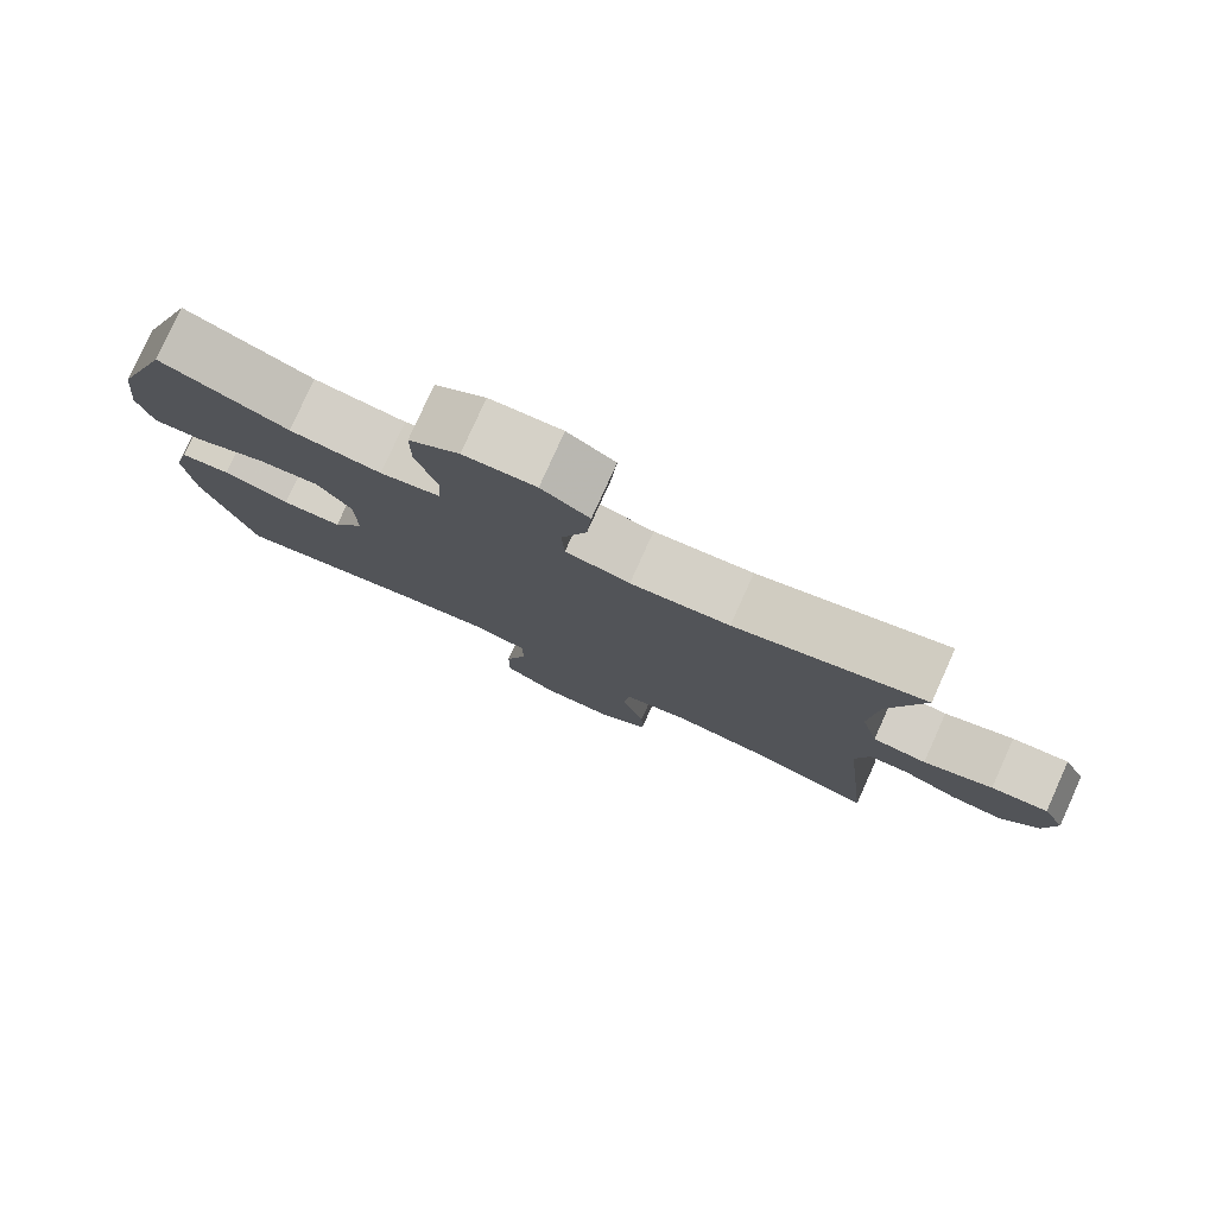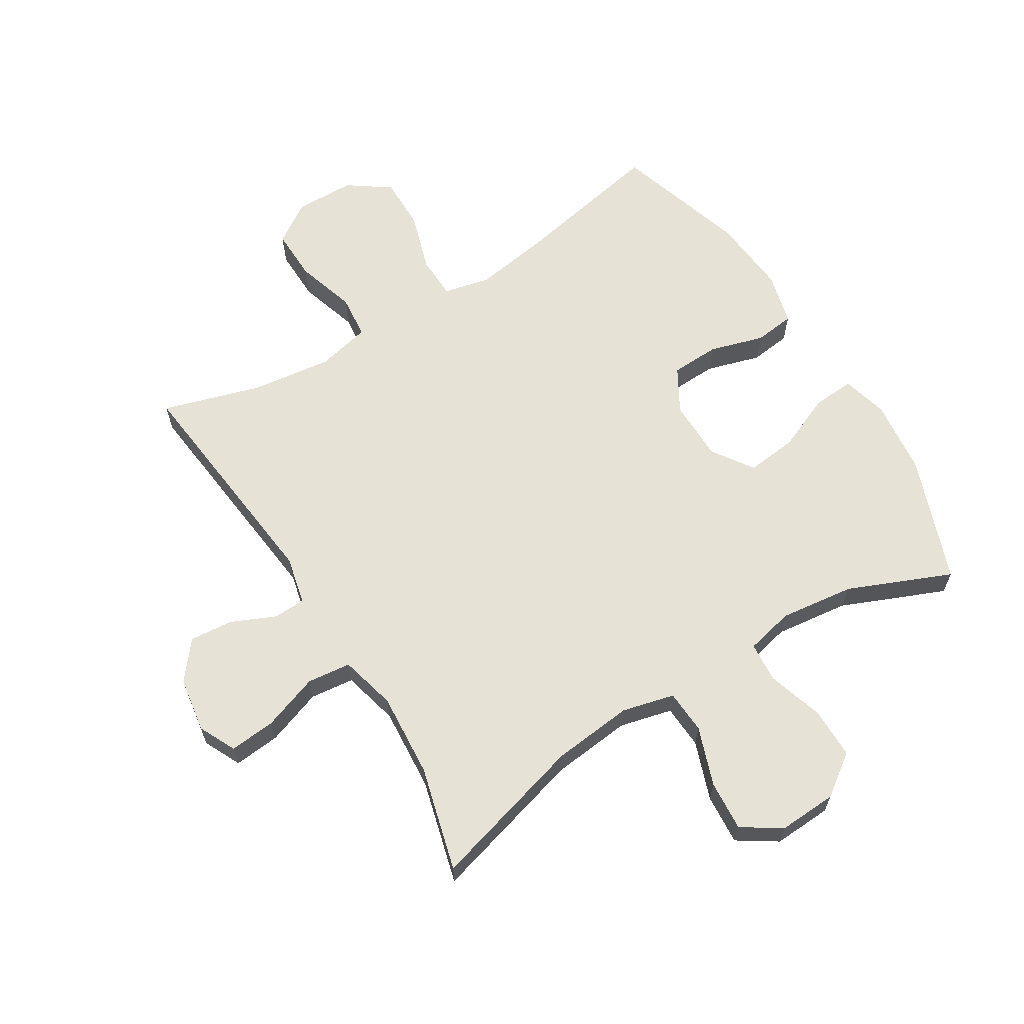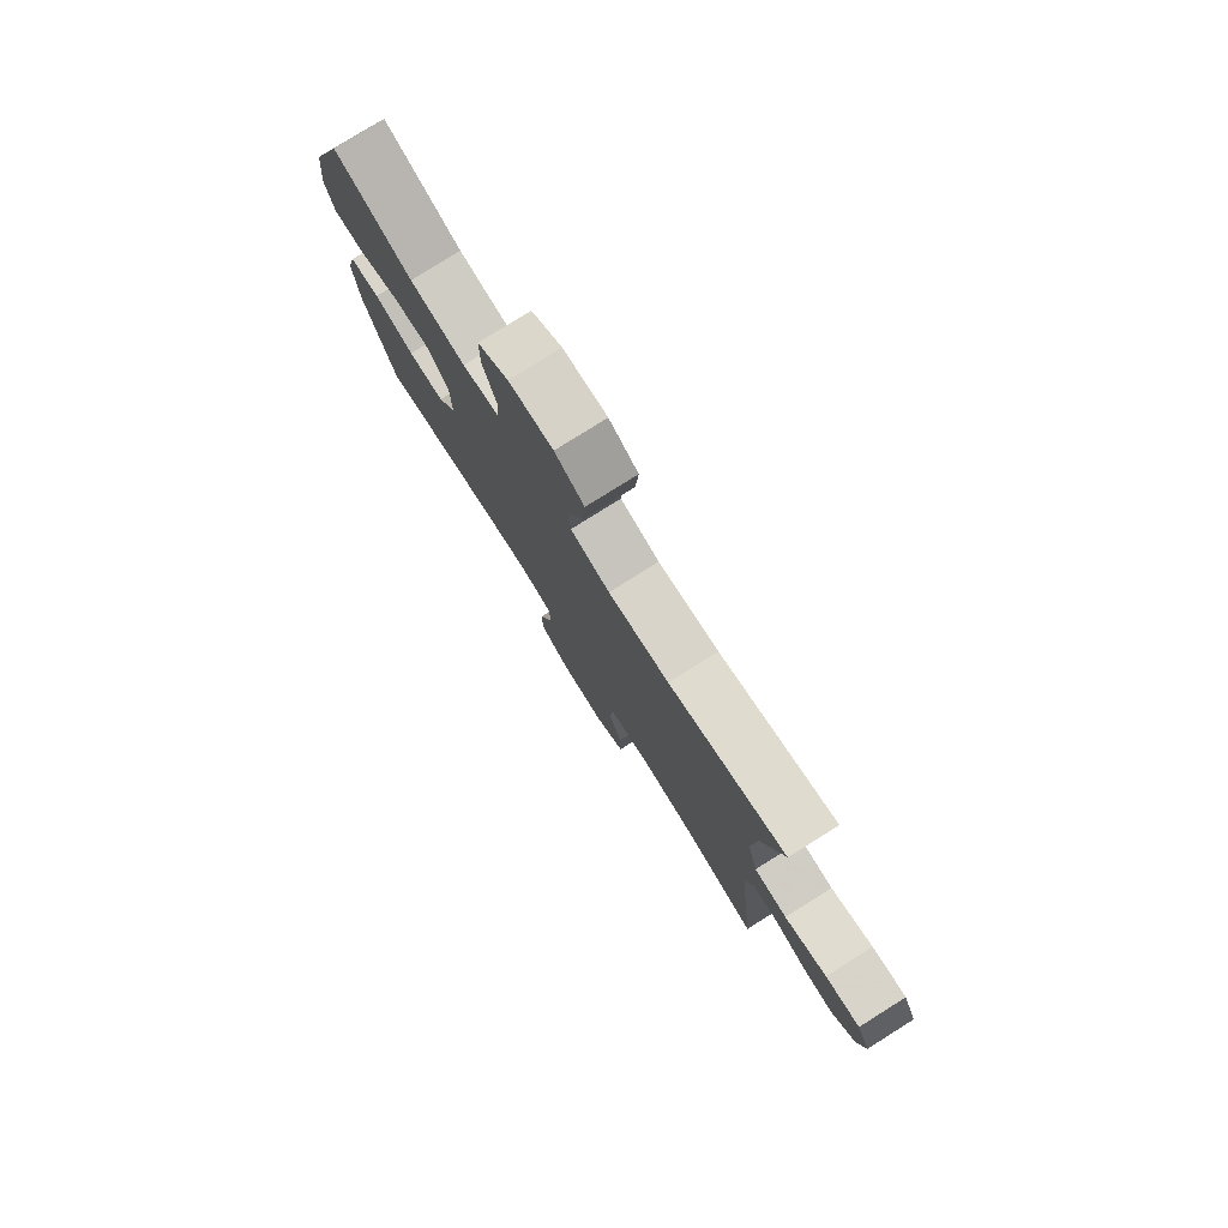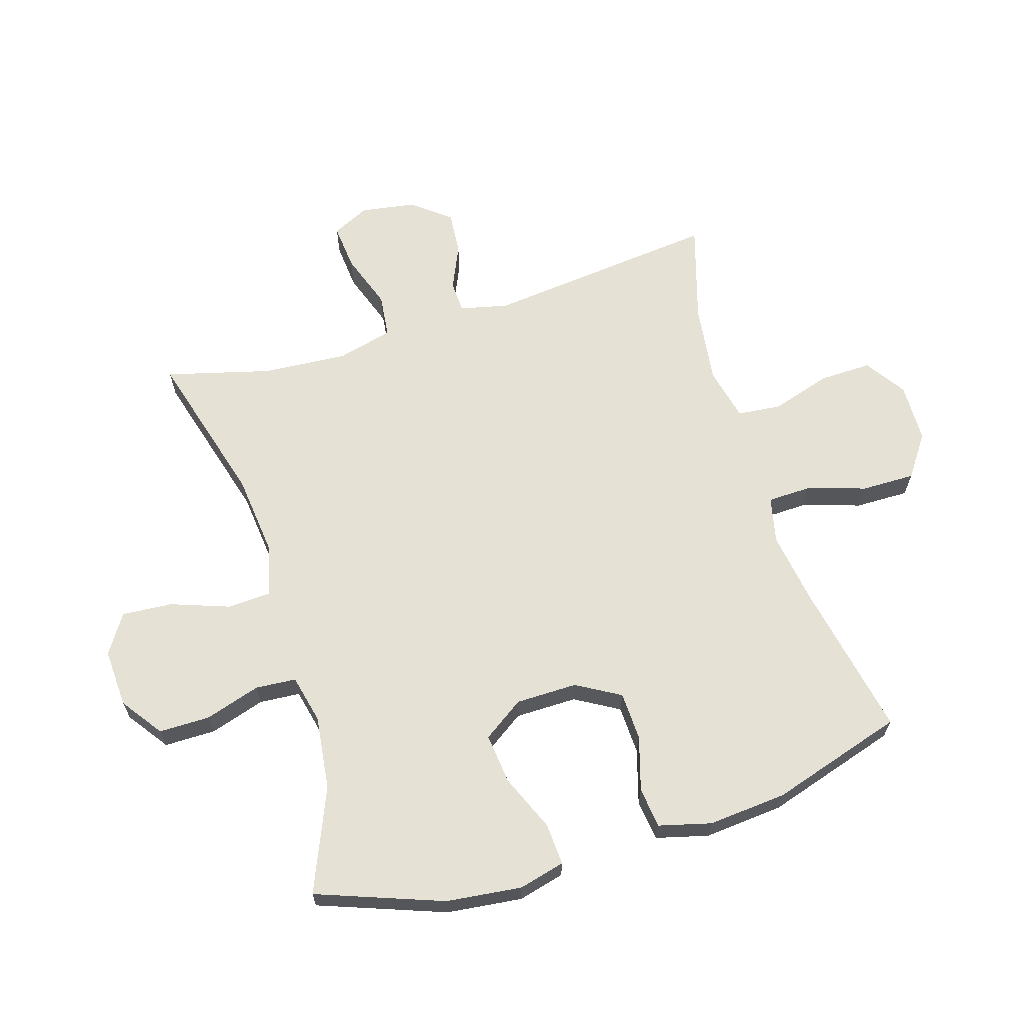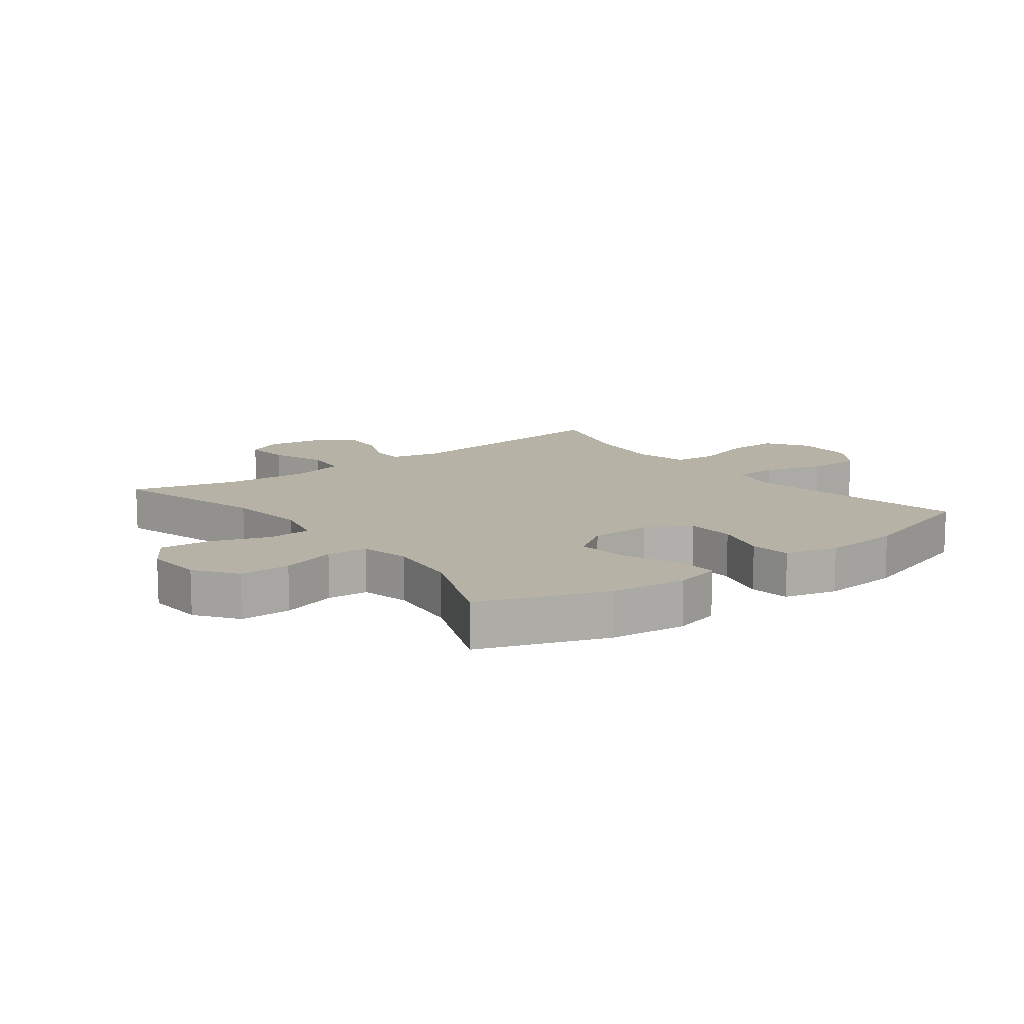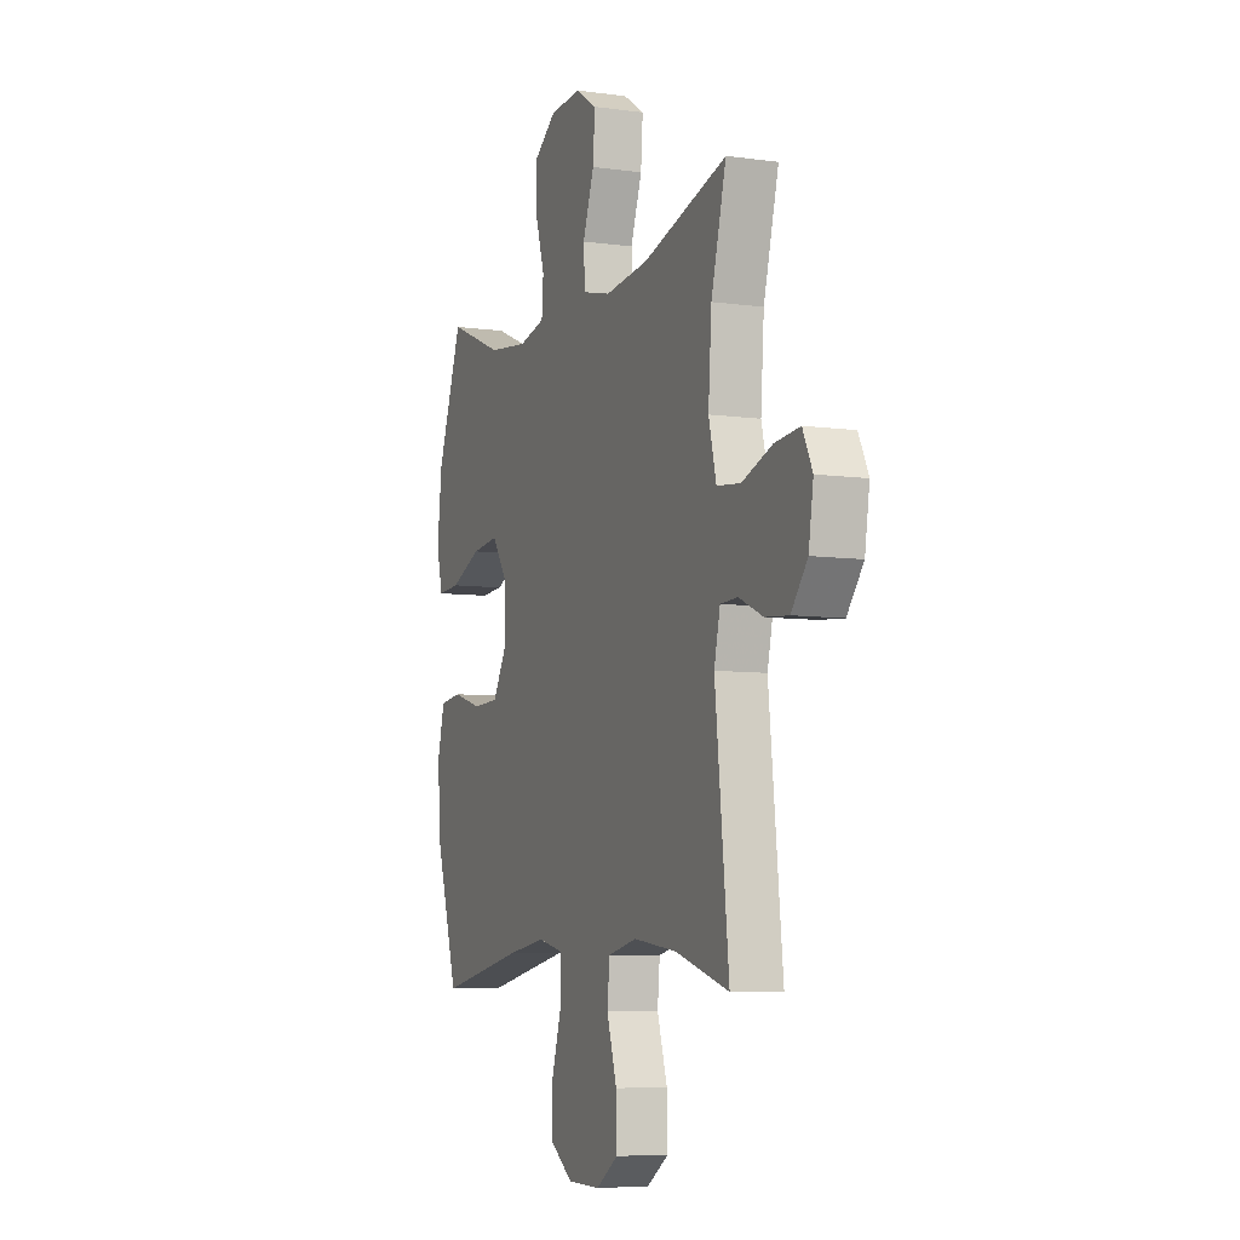
<metadata>
{"format":"obj","ext":"obj","renderer":"f3d","projection":"perspective","resolution":1024,"background":"white","views":[{"elev":79.4,"azim":-155.7,"up":"+Z"},{"elev":63.5,"azim":-31.6,"up":"+Y"},{"elev":79.1,"azim":-122.1,"up":"+Z"},{"elev":64.9,"azim":72.9,"up":"+Y"},{"elev":12.2,"azim":52.6,"up":"+Y"},{"elev":-7.0,"azim":-112.0,"up":"+Z"}]}
</metadata>
<code>
v -0.5 0.07 -0.5
v -0.459 0.07 -0.12
v -0.477 0.07 -0.042
v -0.529 0.07 -0.04
v -0.601 0.07 -0.072
v -0.671 0.07 -0.078
v -0.72 0.07 -0.017
v -0.734 0.07 0.073
v -0.705 0.07 0.133
v -0.63 0.07 0.126
v -0.539 0.07 0.094
v -0.468 0.07 0.102
v -0.445 0.07 0.193
v -0.455 0.07 0.33
v -0.5 0.07 0.5
v -0.248 0.07 0.429
v -0.117 0.07 0.415
v -0.032 0.07 0.436
v -0.028 0.07 0.507
v -0.062 0.07 0.602
v -0.068 0.07 0.684
v -0.005 0.07 0.725
v 0.09 0.07 0.72
v 0.157 0.07 0.672
v 0.157 0.07 0.589
v 0.129 0.07 0.499
v 0.134 0.07 0.433
v 0.213 0.07 0.415
v 0.333 0.07 0.43
v 0.5 0.07 0.5
v 0.575 0.07 0.296
v 0.589 0.07 0.174
v 0.57 0.07 0.099
v 0.502 0.07 0.103
v 0.41 0.07 0.142
v 0.328 0.07 0.151
v 0.283 0.07 0.085
v 0.282 0.07 -0.015
v 0.323 0.07 -0.086
v 0.402 0.07 -0.089
v 0.49 0.07 -0.063
v 0.556 0.07 -0.071
v 0.578 0.07 -0.156
v 0.567 0.07 -0.284
v 0.5 0.07 -0.5
v 0.246 0.07 -0.45
v 0.129 0.07 -0.432
v 0.054 0.07 -0.449
v 0.052 0.07 -0.519
v 0.082 0.07 -0.615
v 0.083 0.07 -0.702
v 0.015 0.07 -0.75
v -0.082 0.07 -0.752
v -0.148 0.07 -0.708
v -0.146 0.07 -0.623
v -0.116 0.07 -0.526
v -0.123 0.07 -0.455
v -0.21 0.07 -0.435
v -0.341 0.07 -0.452
v -0.5 0 -0.5
v -0.459 0 -0.12
v -0.477 0 -0.042
v -0.529 0 -0.04
v -0.601 0 -0.072
v -0.671 0 -0.078
v -0.72 0 -0.017
v -0.734 0 0.073
v -0.705 0 0.133
v -0.63 0 0.126
v -0.539 0 0.094
v -0.468 0 0.102
v -0.445 0 0.193
v -0.455 0 0.33
v -0.5 0 0.5
v -0.248 0 0.429
v -0.117 0 0.415
v -0.032 0 0.436
v -0.028 0 0.507
v -0.062 0 0.602
v -0.068 0 0.684
v -0.005 0 0.725
v 0.09 0 0.72
v 0.157 0 0.672
v 0.157 0 0.589
v 0.129 0 0.499
v 0.134 0 0.433
v 0.213 0 0.415
v 0.333 0 0.43
v 0.5 0 0.5
v 0.575 0 0.296
v 0.589 0 0.174
v 0.57 0 0.099
v 0.502 0 0.103
v 0.41 0 0.142
v 0.328 0 0.151
v 0.283 0 0.085
v 0.282 0 -0.015
v 0.323 0 -0.086
v 0.402 0 -0.089
v 0.49 0 -0.063
v 0.556 0 -0.071
v 0.578 0 -0.156
v 0.567 0 -0.284
v 0.5 0 -0.5
v 0.246 0 -0.45
v 0.129 0 -0.432
v 0.054 0 -0.449
v 0.052 0 -0.519
v 0.082 0 -0.615
v 0.083 0 -0.702
v 0.015 0 -0.75
v -0.082 0 -0.752
v -0.148 0 -0.708
v -0.146 0 -0.623
v -0.116 0 -0.526
v -0.123 0 -0.455
v -0.21 0 -0.435
v -0.341 0 -0.452
f 54 55 56
f 53 54 56
f 52 53 56
f 51 52 56
f 50 51 56
f 49 50 56
f 48 49 56 57
f 47 48 57 58
f 44 45 46
f 43 44 46
f 42 43 46
f 41 42 46
f 40 41 46
f 39 40 46 47
f 38 39 47 58
f 33 34 35
f 32 33 35
f 31 32 35
f 30 31 35
f 29 30 35
f 28 29 35 36
f 27 28 36 37
f 24 25 26
f 23 24 26
f 22 23 26
f 21 22 26
f 20 21 26
f 19 20 26
f 18 19 26 27
f 38 58 59
f 37 38 59
f 27 37 59
f 18 27 59
f 17 18 59
f 9 10 11
f 8 9 11
f 7 8 11
f 6 7 11
f 5 6 11
f 4 5 11
f 3 4 11 12
f 2 3 12 13
f 59 1 2
f 17 59 2
f 16 17 2
f 16 2 13
f 16 13 14
f 14 15 16
f 115 114 113
f 115 113 112
f 115 112 111
f 115 111 110
f 115 110 109
f 115 109 108
f 116 115 108 107
f 117 116 107 106
f 105 104 103
f 105 103 102
f 105 102 101
f 105 101 100
f 105 100 99
f 106 105 99 98
f 117 106 98 97
f 94 93 92
f 94 92 91
f 94 91 90
f 94 90 89
f 94 89 88
f 95 94 88 87
f 96 95 87 86
f 85 84 83
f 85 83 82
f 85 82 81
f 85 81 80
f 85 80 79
f 85 79 78
f 86 85 78 77
f 118 117 97
f 118 97 96
f 118 96 86
f 118 86 77
f 118 77 76
f 70 69 68
f 70 68 67
f 70 67 66
f 70 66 65
f 70 65 64
f 70 64 63
f 71 70 63 62
f 72 71 62 61
f 61 60 118
f 61 118 76
f 61 76 75
f 72 61 75
f 73 72 75
f 75 74 73
f 1 60 61 2
f 2 61 62 3
f 3 62 63 4
f 4 63 64 5
f 5 64 65 6
f 6 65 66 7
f 7 66 67 8
f 8 67 68 9
f 9 68 69 10
f 10 69 70 11
f 11 70 71 12
f 12 71 72 13
f 13 72 73 14
f 14 73 74 15
f 15 74 75 16
f 16 75 76 17
f 17 76 77 18
f 18 77 78 19
f 19 78 79 20
f 20 79 80 21
f 21 80 81 22
f 22 81 82 23
f 23 82 83 24
f 24 83 84 25
f 25 84 85 26
f 26 85 86 27
f 27 86 87 28
f 28 87 88 29
f 29 88 89 30
f 30 89 90 31
f 31 90 91 32
f 32 91 92 33
f 33 92 93 34
f 34 93 94 35
f 35 94 95 36
f 36 95 96 37
f 37 96 97 38
f 38 97 98 39
f 39 98 99 40
f 40 99 100 41
f 41 100 101 42
f 42 101 102 43
f 43 102 103 44
f 44 103 104 45
f 45 104 105 46
f 46 105 106 47
f 47 106 107 48
f 48 107 108 49
f 49 108 109 50
f 50 109 110 51
f 51 110 111 52
f 52 111 112 53
f 53 112 113 54
f 54 113 114 55
f 55 114 115 56
f 56 115 116 57
f 57 116 117 58
f 58 117 118 59
f 59 118 60 1

</code>
